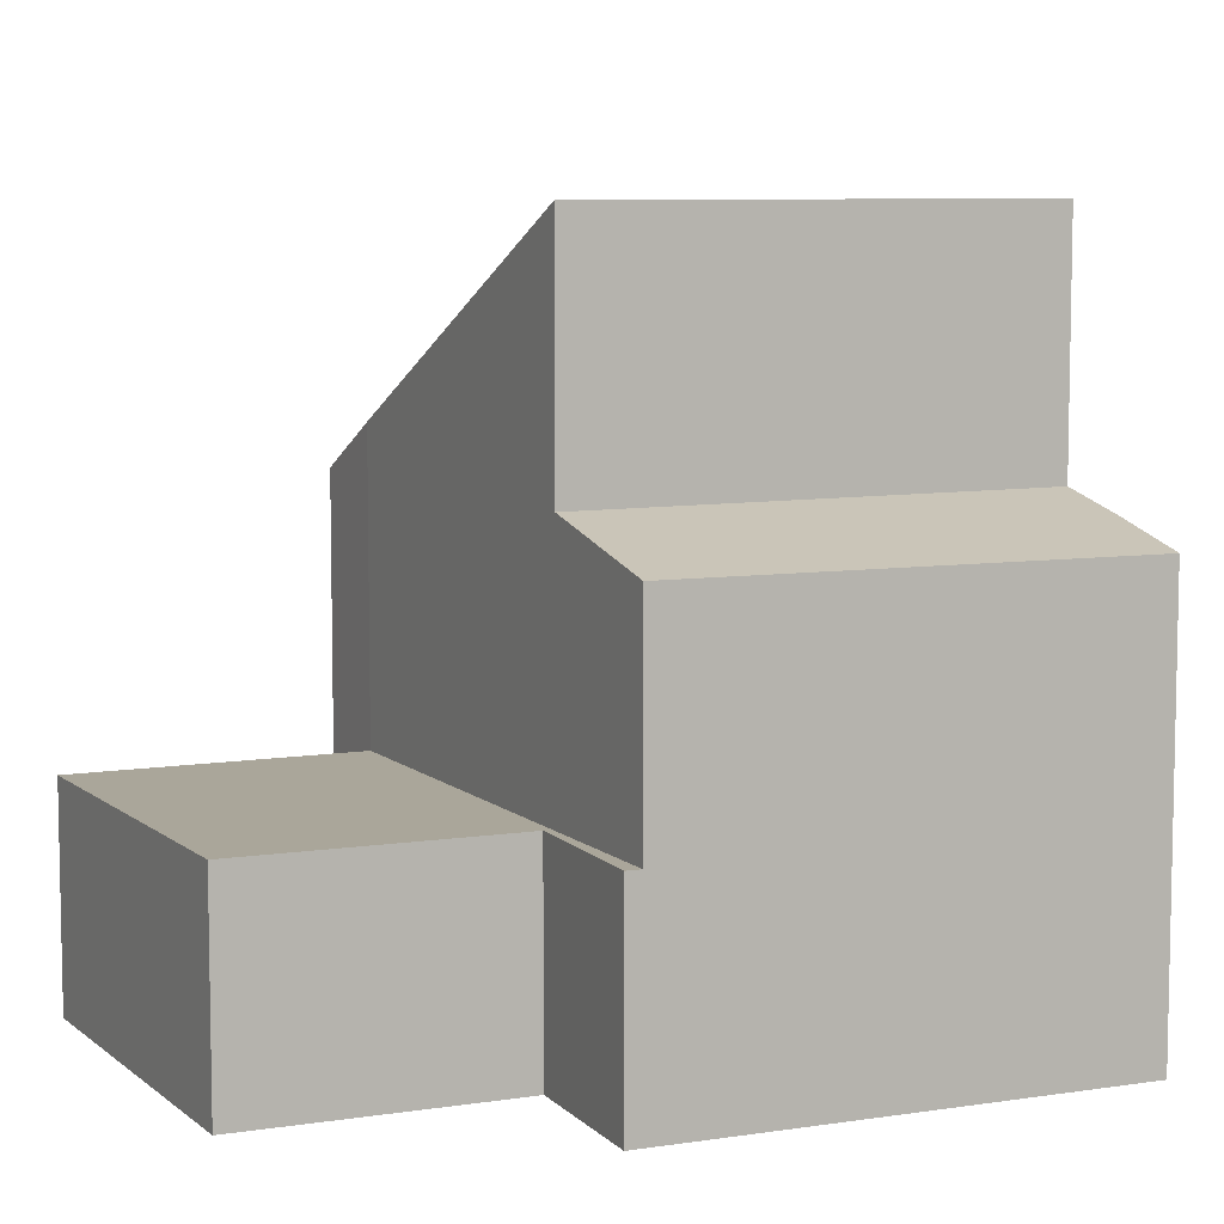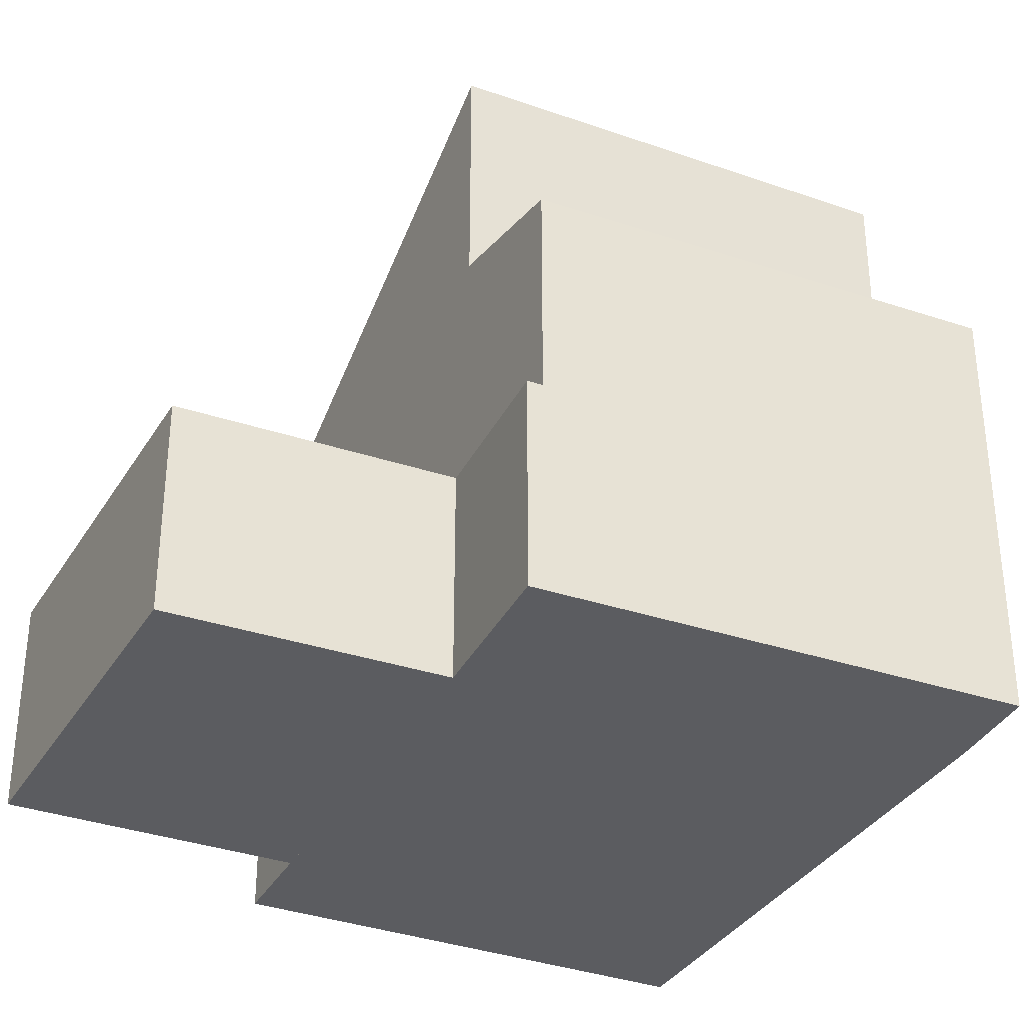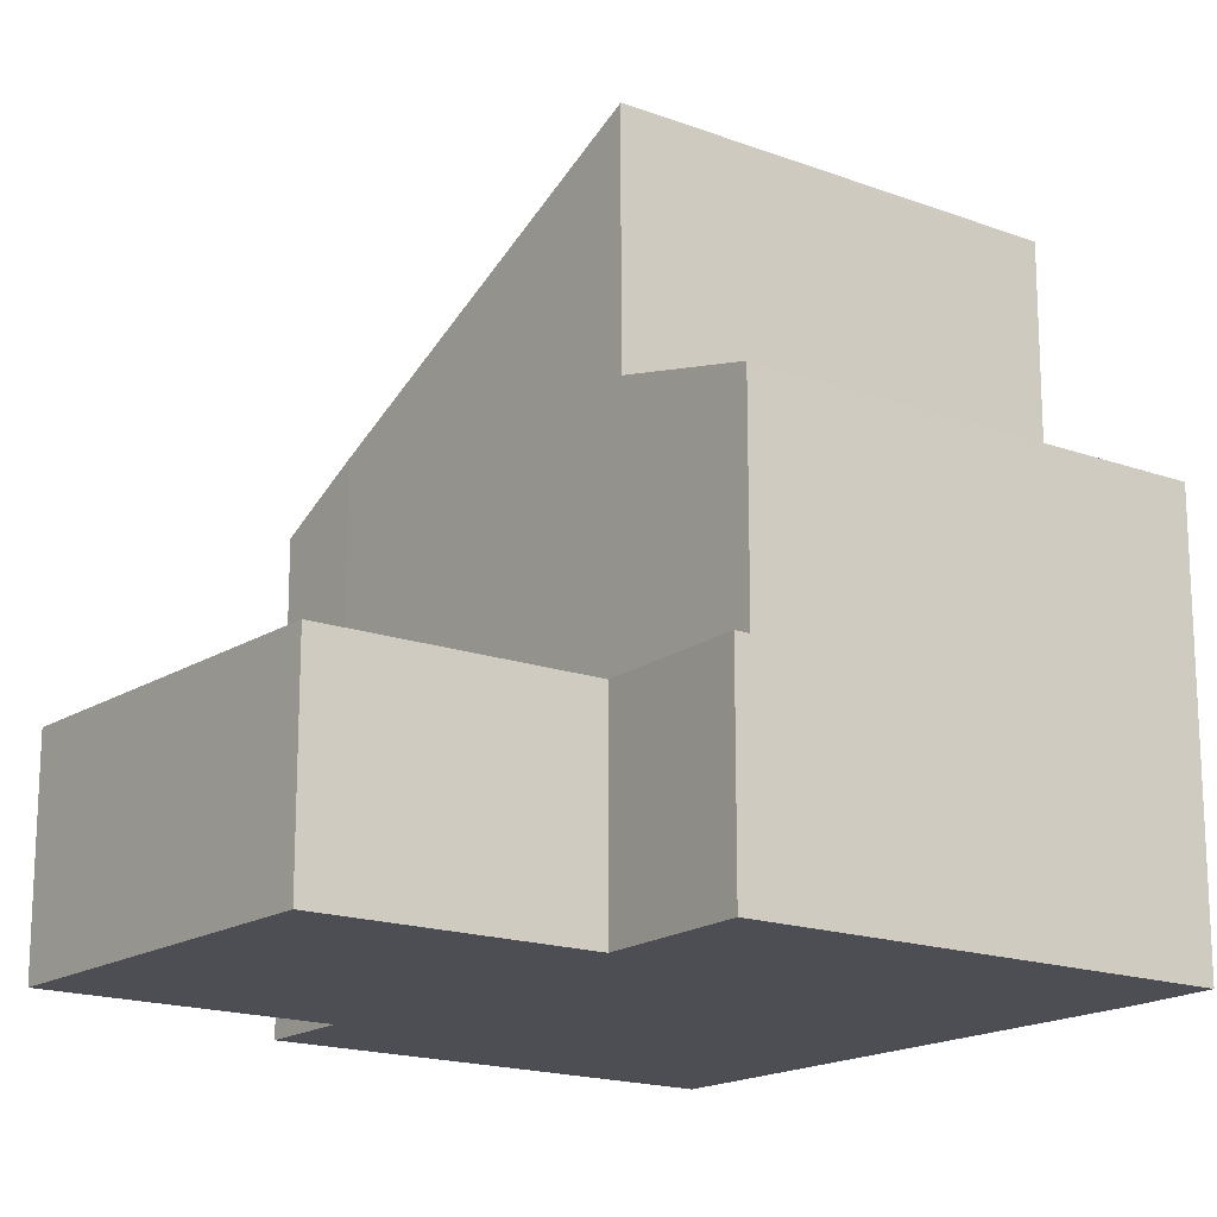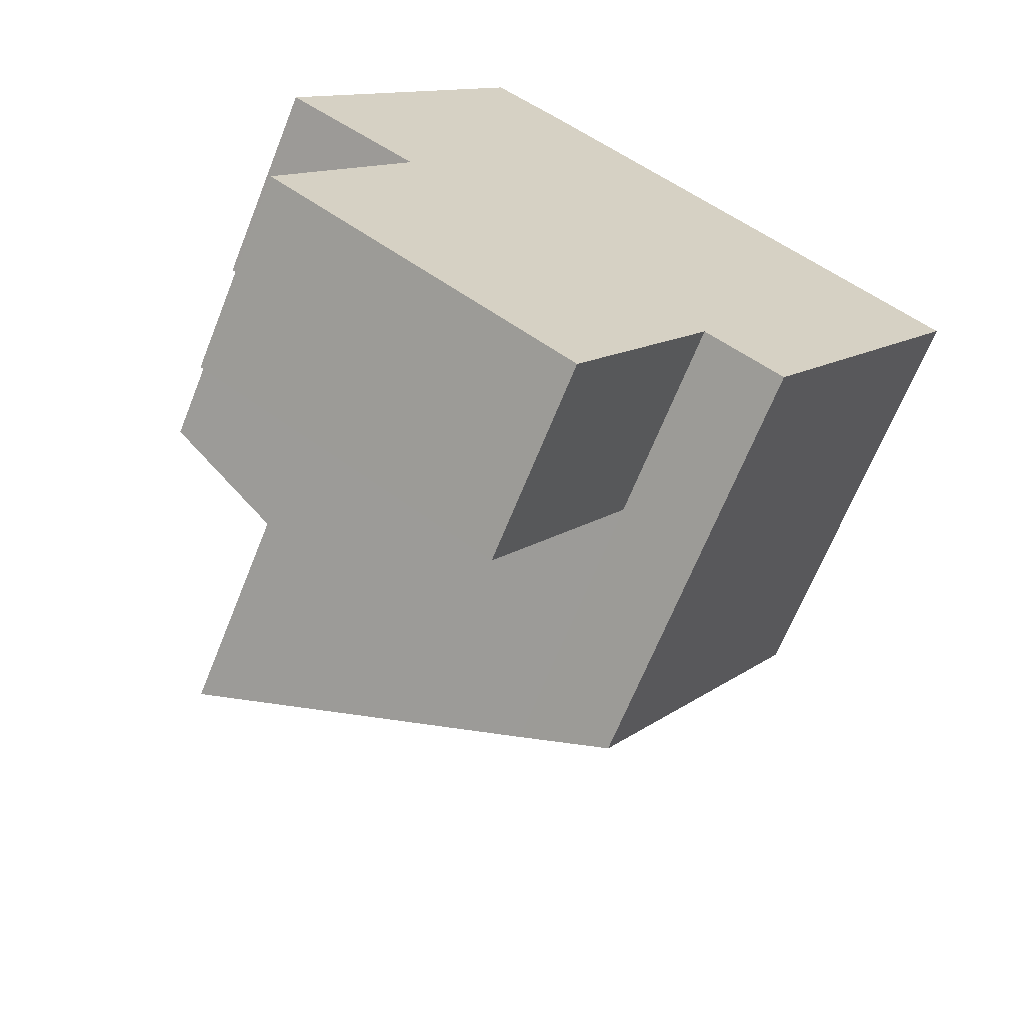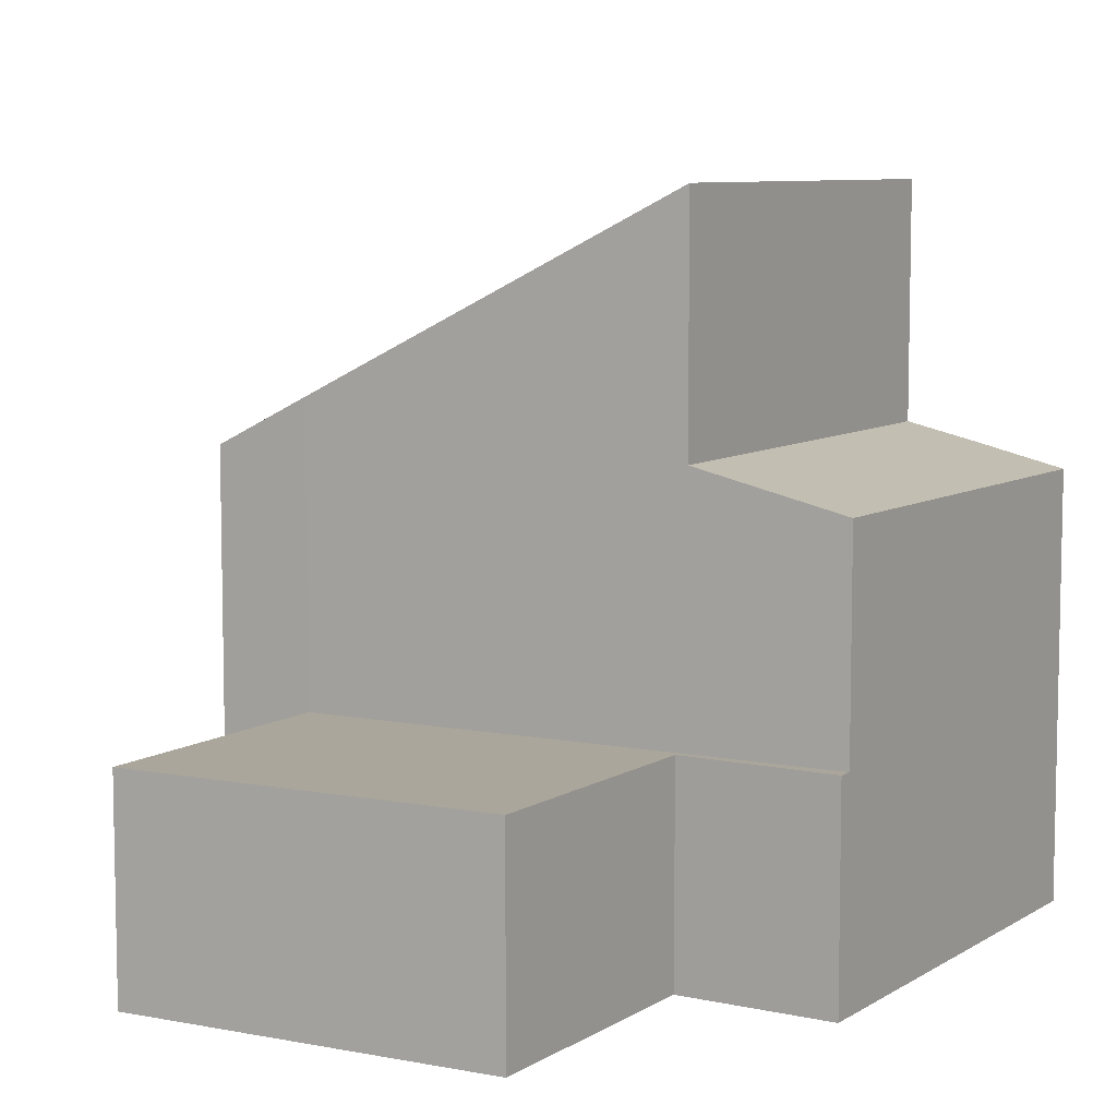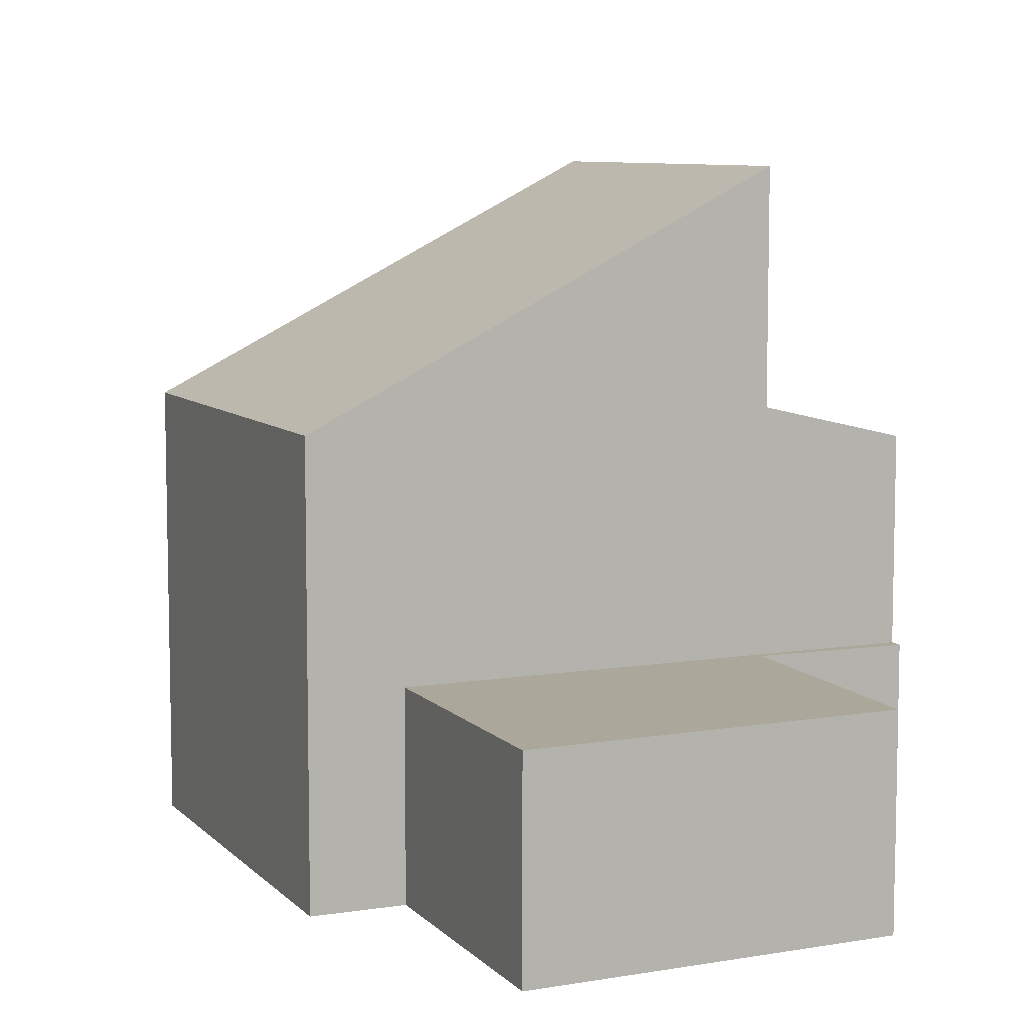
<metadata>
{"format":"obj","ext":"obj","renderer":"f3d","projection":"perspective","resolution":1024,"background":"white","views":[{"elev":7.8,"azim":-83.2,"up":"+Y"},{"elev":-34.8,"azim":-83.8,"up":"+Y"},{"elev":-17.4,"azim":-95.2,"up":"+Y"},{"elev":-66.2,"azim":-21.7,"up":"+Z"},{"elev":7.9,"azim":-118.2,"up":"+Y"},{"elev":8.1,"azim":-171.9,"up":"+Y"}]}
</metadata>
<code>
v  0.03 3.555 -5.24
v  7.77 3.555 -4.69
v  5.323 3.555 -8.742
v  2.3 3.555 -1.33
v  2.276 3.555 -1.16
v  2.205 3.555 -1.275
v  0 3.555 2.177e-16
v  0.127 3.555 0.218
v  0.127 -1.335e-17 0.218
v  2.276 7.103e-17 -1.16
v  7.77 2.872e-16 -4.69
v  5.323 5.353e-16 -8.742
v  0.03 3.209e-16 -5.24
v  2.3 8.144e-17 -1.33
v  0 0 0
v  2.205 7.807e-17 -1.275
v  11.61 7.629 -1.548
v  6.318 11.71 5.453
v  13.17 7.624 0.99
v  9.15 7.637 -5.539
v  2.276 11.71 -1.16
v  7.77 8.447 -4.69
v  6.318 -3.339e-16 5.453
v  13.17 -6.062e-17 0.99
v  9.15 3.392e-16 -5.539
v  11.61 9.479e-17 -1.548
v  0.127 7.133 0.218
v  6.318 7.754 5.453
v  2.276 7.734 -1.16
v  4 7.113 6.87
v  5.31 7.47 6.11
v  4 -4.207e-16 6.87
v  5.31 -3.741e-16 6.11
g defaultobject
f 1 2 3
f 2 1 4
f 2 4 5
f 5 4 6
f 5 6 7
f 5 7 8
f 9 5 8
f 5 9 2
f 2 9 10
f 2 10 11
f 11 3 2
f 3 11 12
f 12 1 3
f 1 12 13
f 14 6 4
f 6 14 7
f 7 14 15
f 15 14 16
f 13 4 1
f 4 13 14
f 15 8 7
f 8 15 9
f 10 12 11
f 12 10 14
f 12 14 13
f 14 10 16
f 16 10 9
f 16 9 15
f 17 18 19
f 18 17 20
f 18 20 21
f 21 20 22
f 10 18 21
f 18 10 23
f 23 19 18
f 19 23 24
f 24 17 19
f 17 24 20
f 20 24 25
f 25 24 26
f 22 10 21
f 10 22 11
f 20 11 22
f 11 20 25
f 10 24 23
f 24 10 11
f 24 11 26
f 26 11 25
f 27 28 29
f 28 27 30
f 28 30 31
f 9 30 27
f 30 9 32
f 30 33 31
f 33 30 32
f 31 23 28
f 23 31 33
f 23 29 28
f 29 23 10
f 10 27 29
f 27 10 9
f 10 32 9
f 32 10 23
f 32 23 33

</code>
